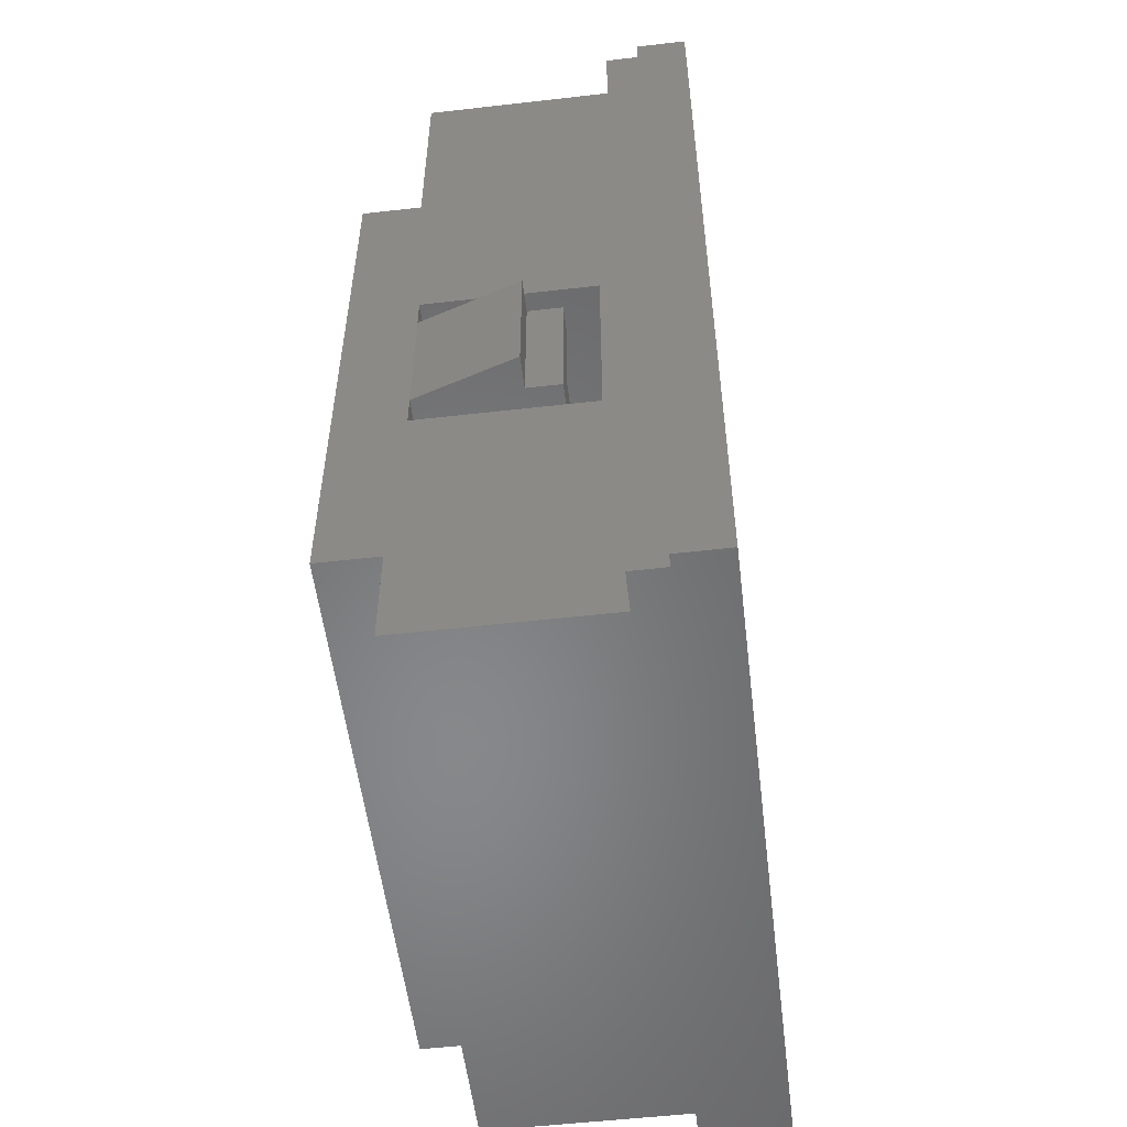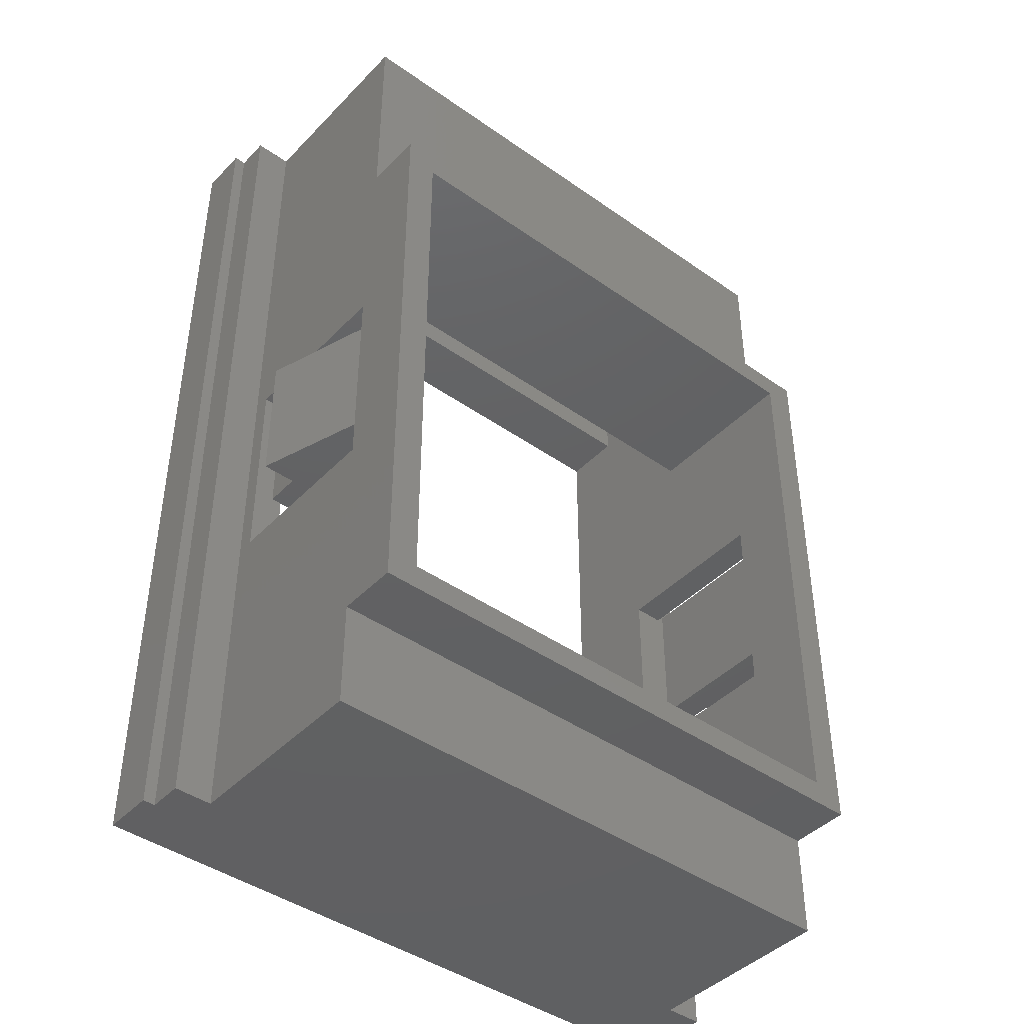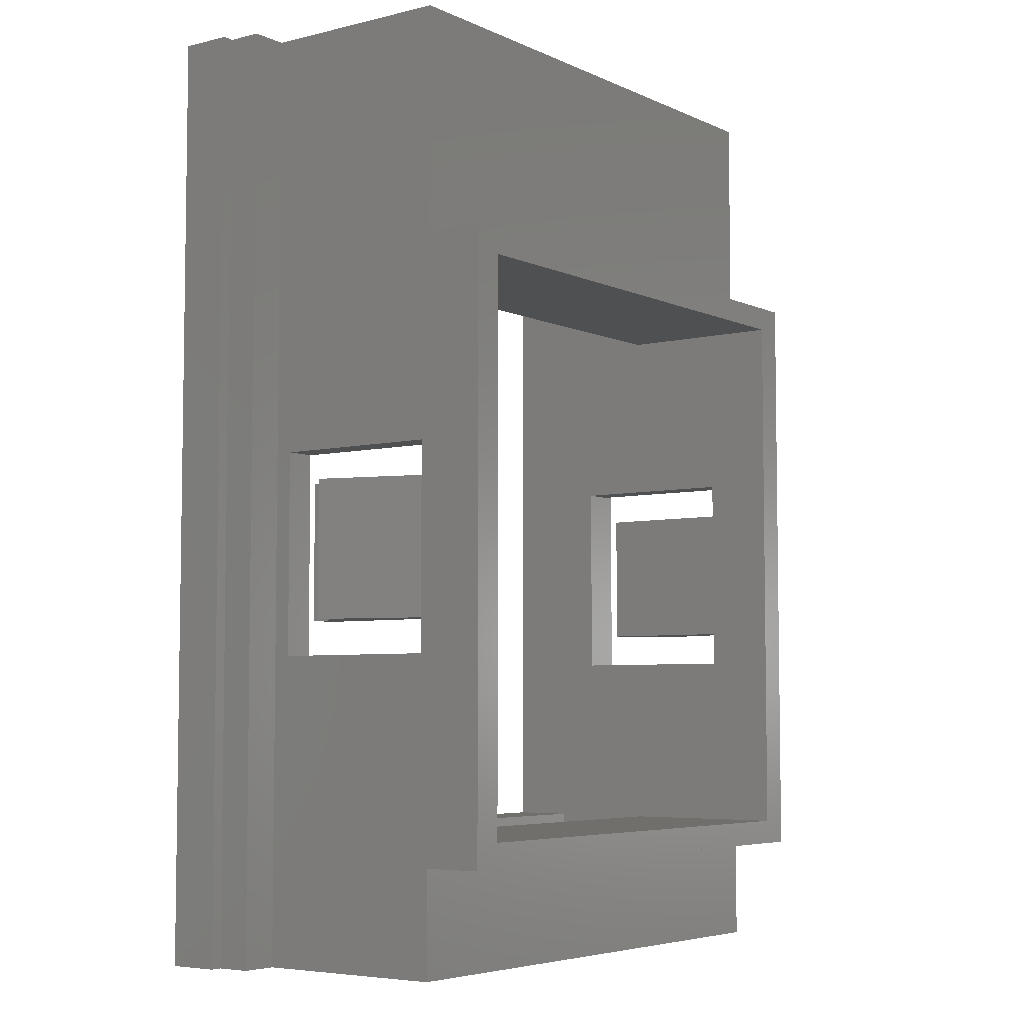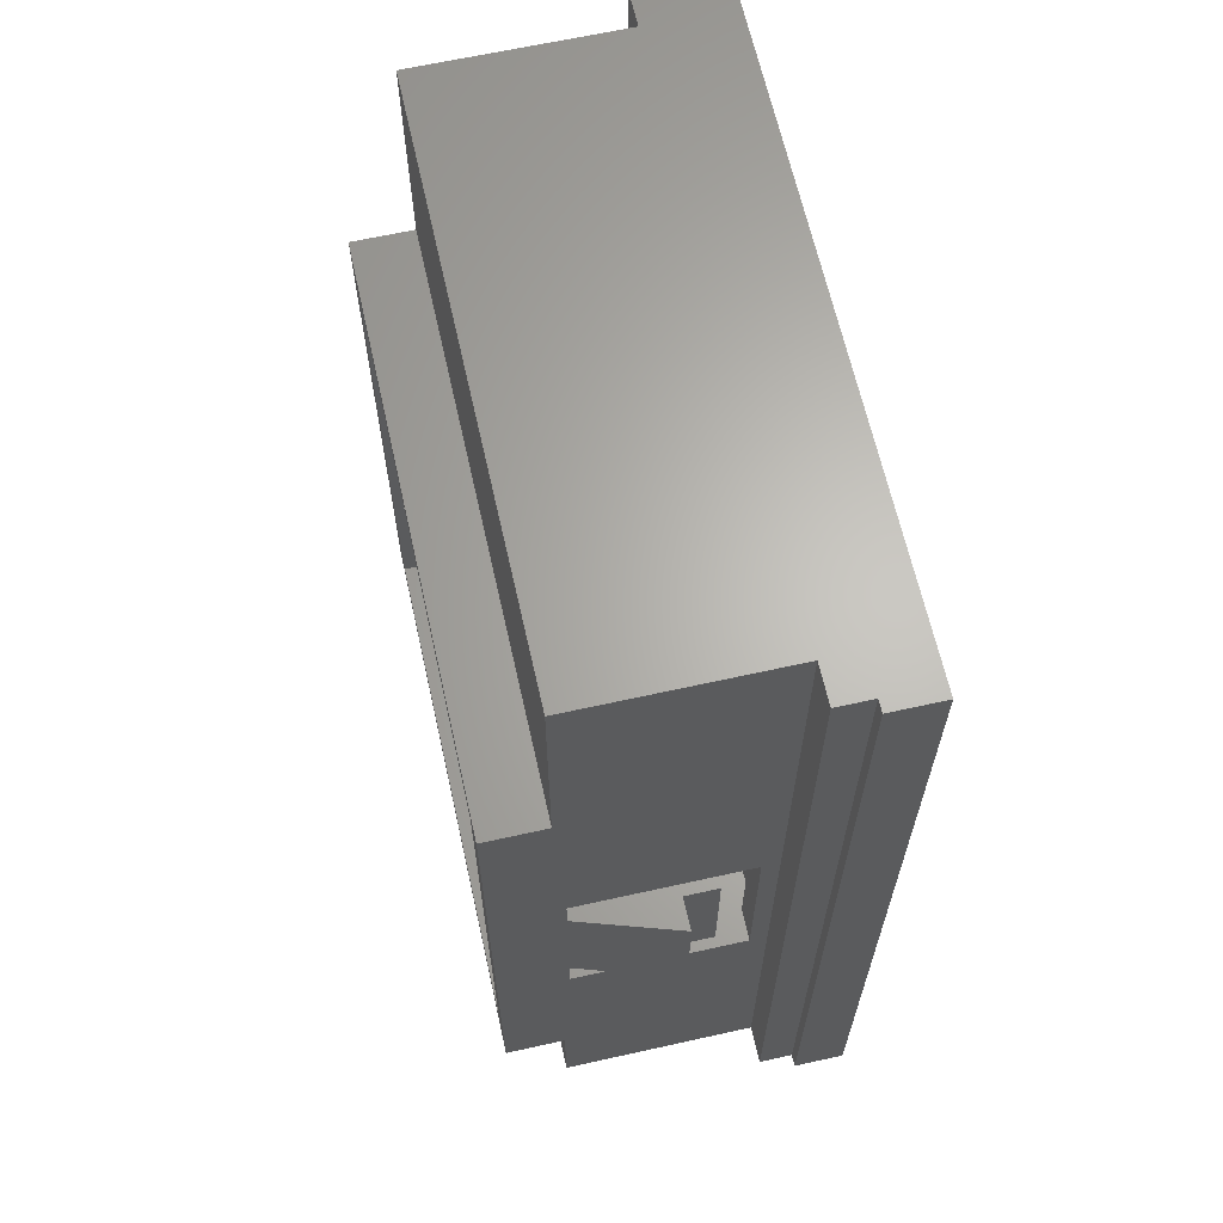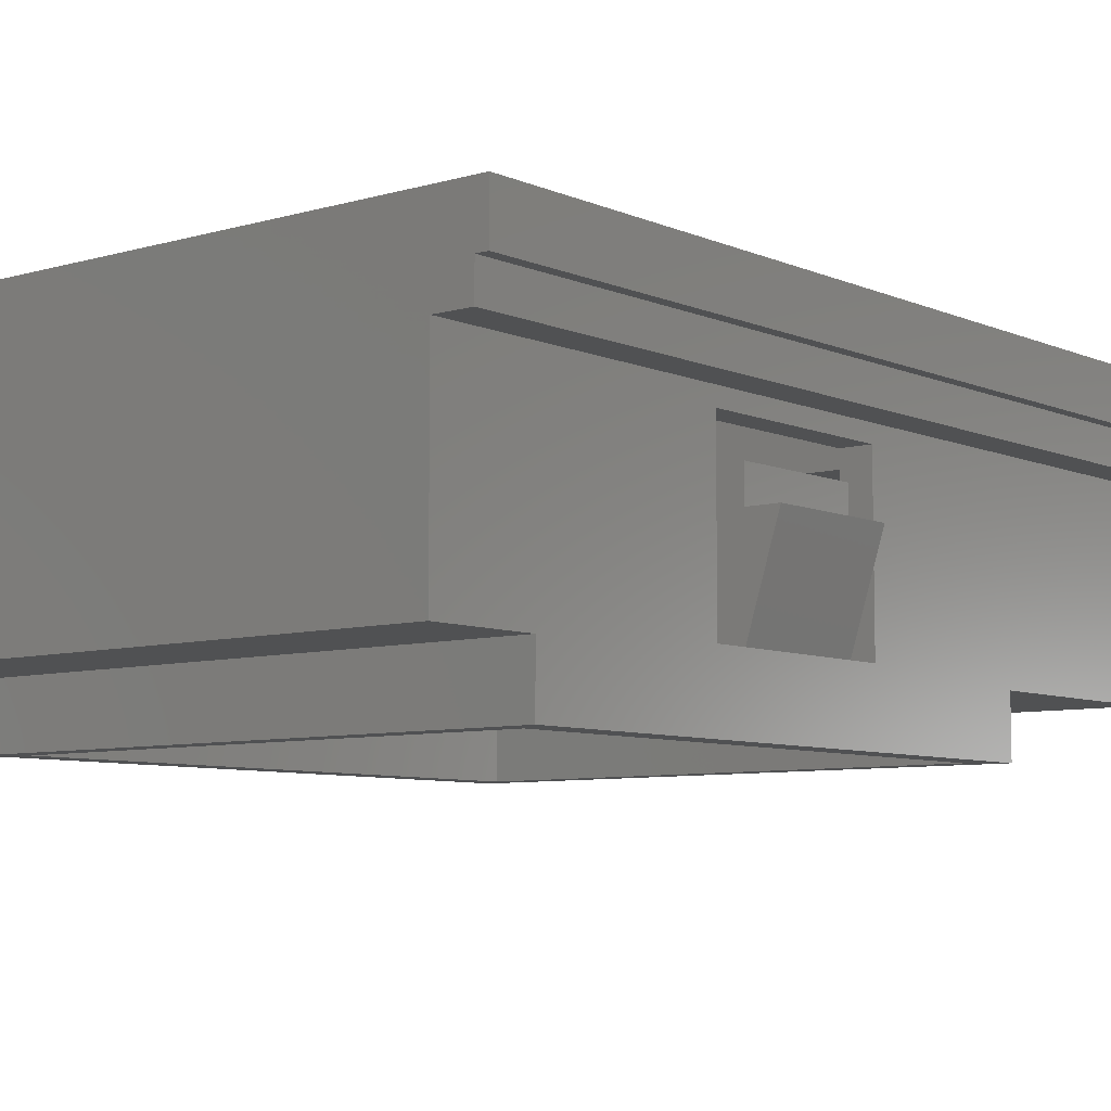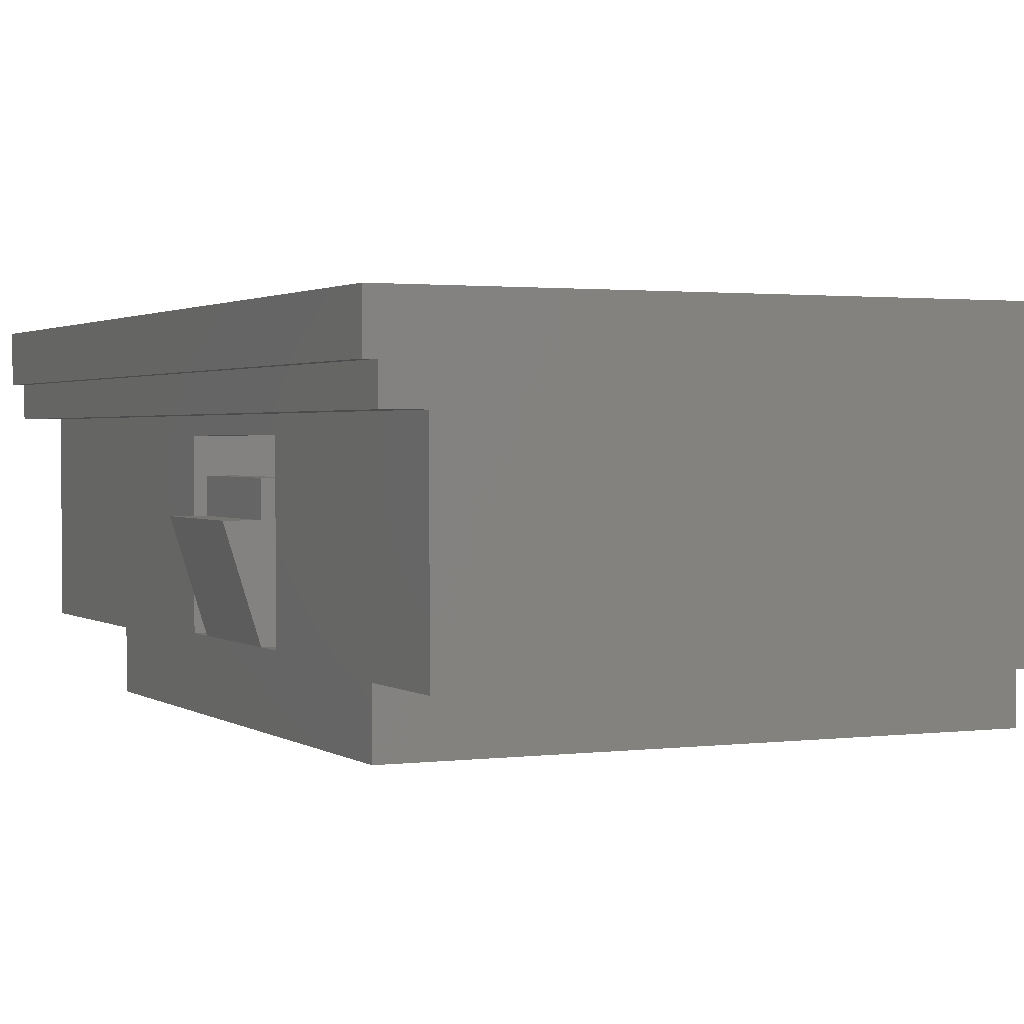
<metadata>
{"format":"stl","ext":"stl","renderer":"f3d","projection":"perspective","resolution":1024,"background":"white","views":[{"elev":-54.4,"azim":-83.1,"up":"+Y"},{"elev":-43.1,"azim":140.1,"up":"+Y"},{"elev":-5.4,"azim":126.6,"up":"+Y"},{"elev":64.9,"azim":-102.6,"up":"+Y"},{"elev":-7.3,"azim":39.5,"up":"+Z"},{"elev":1.6,"azim":-25.2,"up":"+Z"}]}
</metadata>
<code>
# stl→obj: 96 verts, 216 faces
v -8.3 -2 5
v -8.3 2 6
v -8.3 2 5
v -8.3 -2 6
v -8.3 8.925 0
v -8.3 3 2
v -8.3 8.925 1.75
v -8.3 2 2
v -8.3 -2 2
v -8.3 -3 2
v -8.3 -8.925 0
v -8.3 -8.925 1.75
v -8.3 15.5 7.5
v -8.3 15.5 1.75
v -8.3 3 7
v -8.3 -12 7.5
v -8.3 -3 7
v -8.3 -12 1.75
v 8.3 15.5 1.75
v 8.3 8.925 1.75
v 8.3 -8.925 1.75
v 8.3 -12 1.75
v 8.3 -2 6
v 8.3 2 5
v 8.3 2 6
v 8.3 -2 5
v 8.3 -2 2
v 8.3 -3 2
v 8.3 15.5 7.5
v 8.3 3 2
v 8.3 3 7
v 8.3 -12 7.5
v 8.3 -3 7
v 8.3 8.925 0
v 8.3 2 2
v 8.3 -8.925 0
v 7.4 -8.2 0
v -7.4 -8.2 0
v -7.4 8.2 0
v 7.4 8.2 0
v -9.4 -12 7.5
v -9.4 15.5 7.5
v 9.4 15.5 7.5
v 9.4 -12 7.5
v -9.4 -12 8.5
v 9.4 -12 8.5
v -9.75 -12 10
v -9.75 -12 8.5
v 9.75 -12 10
v 9.75 -12 8.5
v 9.4 15.5 8.5
v -9.4 15.5 8.5
v 9.75 15.5 10
v 9.75 15.5 8.5
v -9.75 15.5 10
v -9.75 15.5 8.5
v 7.4 -8.2 10
v 7.4 11.9 10
v -7.4 11.9 10
v -7.4 -8.2 10
v 7.4 -3 7
v 7.4 3 7
v 7.4 3 2
v 7.5 2 2
v 7.5 -2 2
v 7.4 -3 2
v -7.4 3 7
v -7.4 -3 7
v -7.4 3 2
v -7.5 2 2
v -7.4 -3 2
v -7.5 -2 2
v 7.5 2 6
v 7.5 -2 6
v 9.25 2 5
v 9.25 -2 5
v -7.5 -2 6
v -7.5 2 6
v -9.25 2 5
v -9.25 -2 5
v -7.4 -10 8.2
v -7.4 -8.2 5
v -7.4 -8.2 8.2
v -7.4 -10 5
v -7.4 8.2 5
v -7.4 11.9 8.2
v -7.4 13.5 5
v -7.4 13.5 8.2
v 7.4 -10 5
v 7.4 -8.2 5
v 7.4 8.2 5
v 7.4 13.5 5
v 7.4 -8.2 8.2
v 7.4 -10 8.2
v 7.4 11.9 8.2
v 7.4 13.5 8.2
f 1 2 3
f 2 1 4
f 5 6 7
f 5 8 6
f 5 9 8
f 9 10 9
f 11 9 5
f 12 10 11
f 9 11 10
f 7 13 14
f 15 7 6
f 7 15 13
f 16 15 17
f 10 12 17
f 16 12 18
f 15 16 13
f 12 16 17
f 6 8 8
f 7 19 20
f 19 7 14
f 18 21 22
f 21 18 12
f 23 24 25
f 24 23 26
f 27 28 27
f 29 20 19
f 30 20 31
f 29 31 20
f 32 31 29
f 33 21 28
f 31 32 33
f 32 21 33
f 21 32 22
f 20 30 34
f 35 30 35
f 30 35 34
f 27 34 35
f 36 27 28
f 36 28 21
f 27 36 34
f 34 7 20
f 7 34 5
f 36 37 34
f 36 38 37
f 38 11 39
f 11 38 36
f 40 34 37
f 39 34 40
f 39 5 34
f 5 39 11
f 11 21 12
f 21 11 36
f 41 13 16
f 13 41 42
f 32 43 44
f 43 32 29
f 18 32 16
f 32 18 22
f 16 45 41
f 45 16 46
f 32 46 16
f 46 32 44
f 45 47 48
f 47 45 49
f 46 49 45
f 49 46 50
f 19 13 29
f 13 19 14
f 29 51 43
f 51 29 52
f 13 52 29
f 52 13 42
f 51 53 54
f 53 51 55
f 52 55 51
f 55 52 56
f 41 52 42
f 52 41 45
f 48 52 45
f 52 48 56
f 46 54 50
f 54 46 51
f 46 43 51
f 43 46 44
f 48 55 56
f 55 48 47
f 57 53 58
f 53 59 58
f 59 55 60
f 55 59 53
f 53 57 49
f 60 49 57
f 60 47 49
f 47 60 55
f 49 54 53
f 54 49 50
f 61 31 33
f 31 61 62
f 63 31 62
f 31 63 30
f 30 64 35
f 64 63 65
f 63 64 30
f 65 28 27
f 65 66 28
f 66 65 63
f 28 61 33
f 61 28 66
f 17 67 68
f 67 17 15
f 6 67 15
f 67 6 69
f 69 70 71
f 6 70 69
f 70 6 8
f 72 71 70
f 10 72 9
f 72 10 71
f 71 17 68
f 17 71 10
f 65 73 64
f 73 65 74
f 73 23 25
f 23 73 74
f 75 75 24
f 24 73 25
f 35 24 75
f 64 24 35
f 24 64 73
f 75 35 35
f 74 26 23
f 26 76 76
f 65 26 74
f 27 26 65
f 26 27 76
f 76 27 27
f 2 77 78
f 77 2 4
f 77 70 78
f 70 77 72
f 78 3 2
f 3 79 79
f 70 3 78
f 8 3 70
f 3 8 79
f 79 8 8
f 80 80 1
f 1 77 4
f 9 1 80
f 72 1 9
f 1 72 77
f 80 9 9
f 24 76 75
f 76 24 26
f 76 35 75
f 35 76 27
f 76 75 75
f 75 76 76
f 79 1 3
f 1 79 80
f 80 79 79
f 79 80 80
f 9 79 8
f 79 9 80
f 81 82 83
f 82 81 84
f 59 85 86
f 69 85 67
f 59 67 85
f 60 67 59
f 83 68 60
f 67 60 68
f 86 87 88
f 87 86 85
f 85 69 39
f 71 39 69
f 82 68 83
f 68 82 71
f 71 38 39
f 38 71 82
f 82 89 90
f 89 82 84
f 87 91 92
f 91 87 85
f 89 93 90
f 93 89 94
f 40 63 91
f 40 66 63
f 90 66 37
f 37 66 40
f 92 95 96
f 91 95 92
f 91 58 95
f 62 91 63
f 91 62 58
f 57 62 61
f 66 90 61
f 93 61 90
f 57 61 93
f 62 57 58
f 39 91 85
f 91 39 40
f 37 82 90
f 82 37 38
f 81 93 94
f 93 81 83
f 86 96 95
f 96 86 88
f 87 96 88
f 96 87 92
f 89 81 94
f 81 89 84
f 86 58 59
f 58 86 95
f 93 60 57
f 60 93 83

</code>
